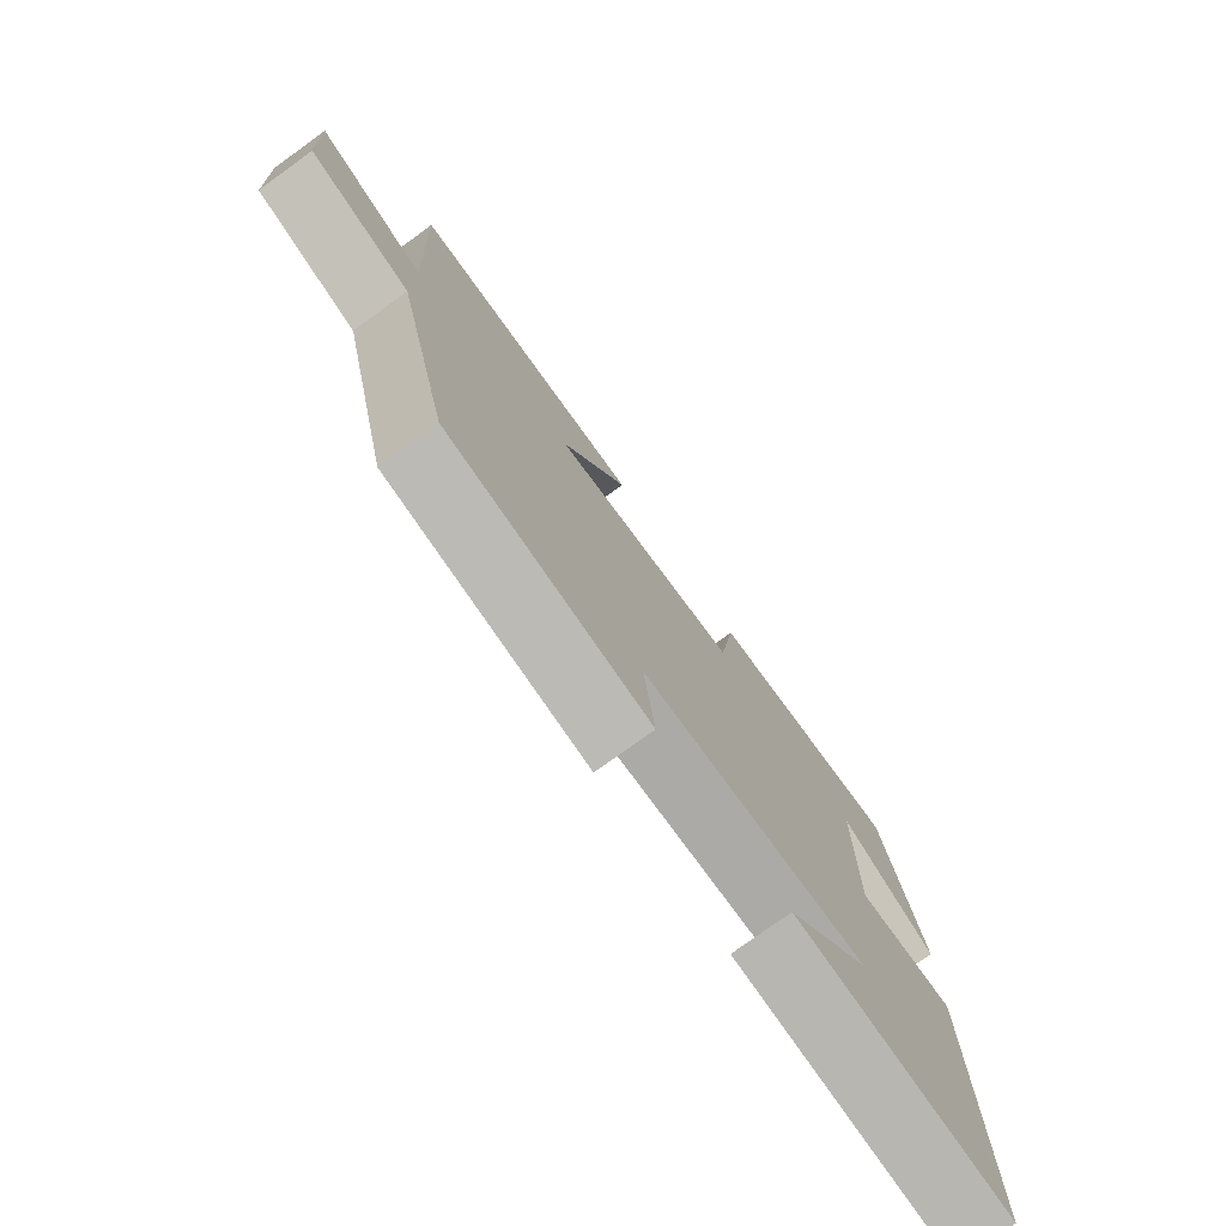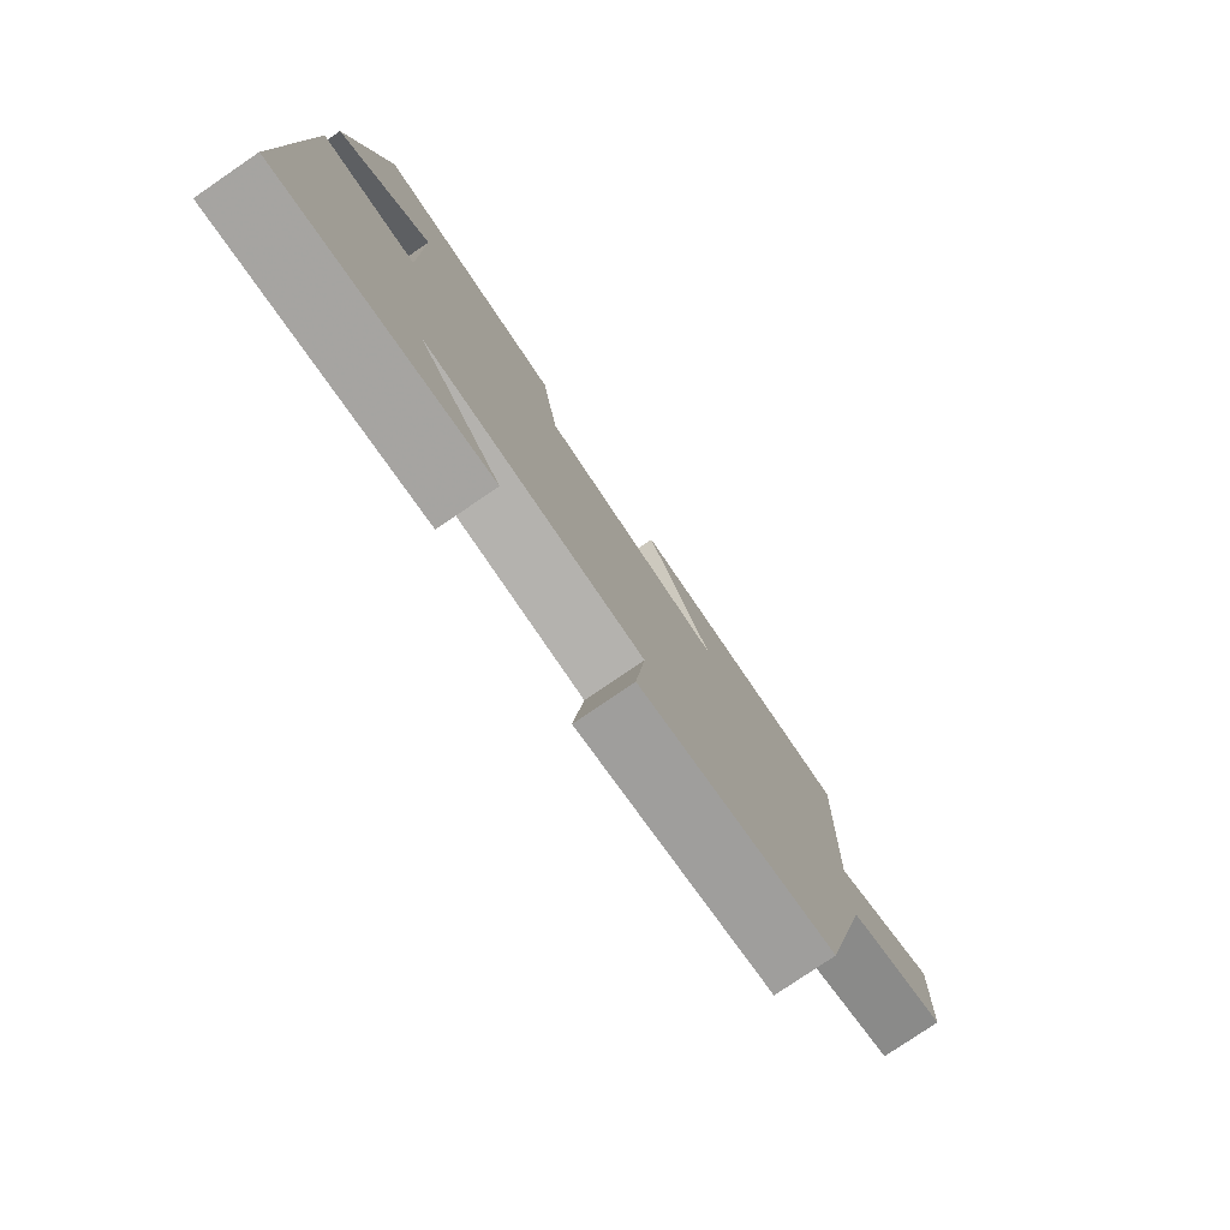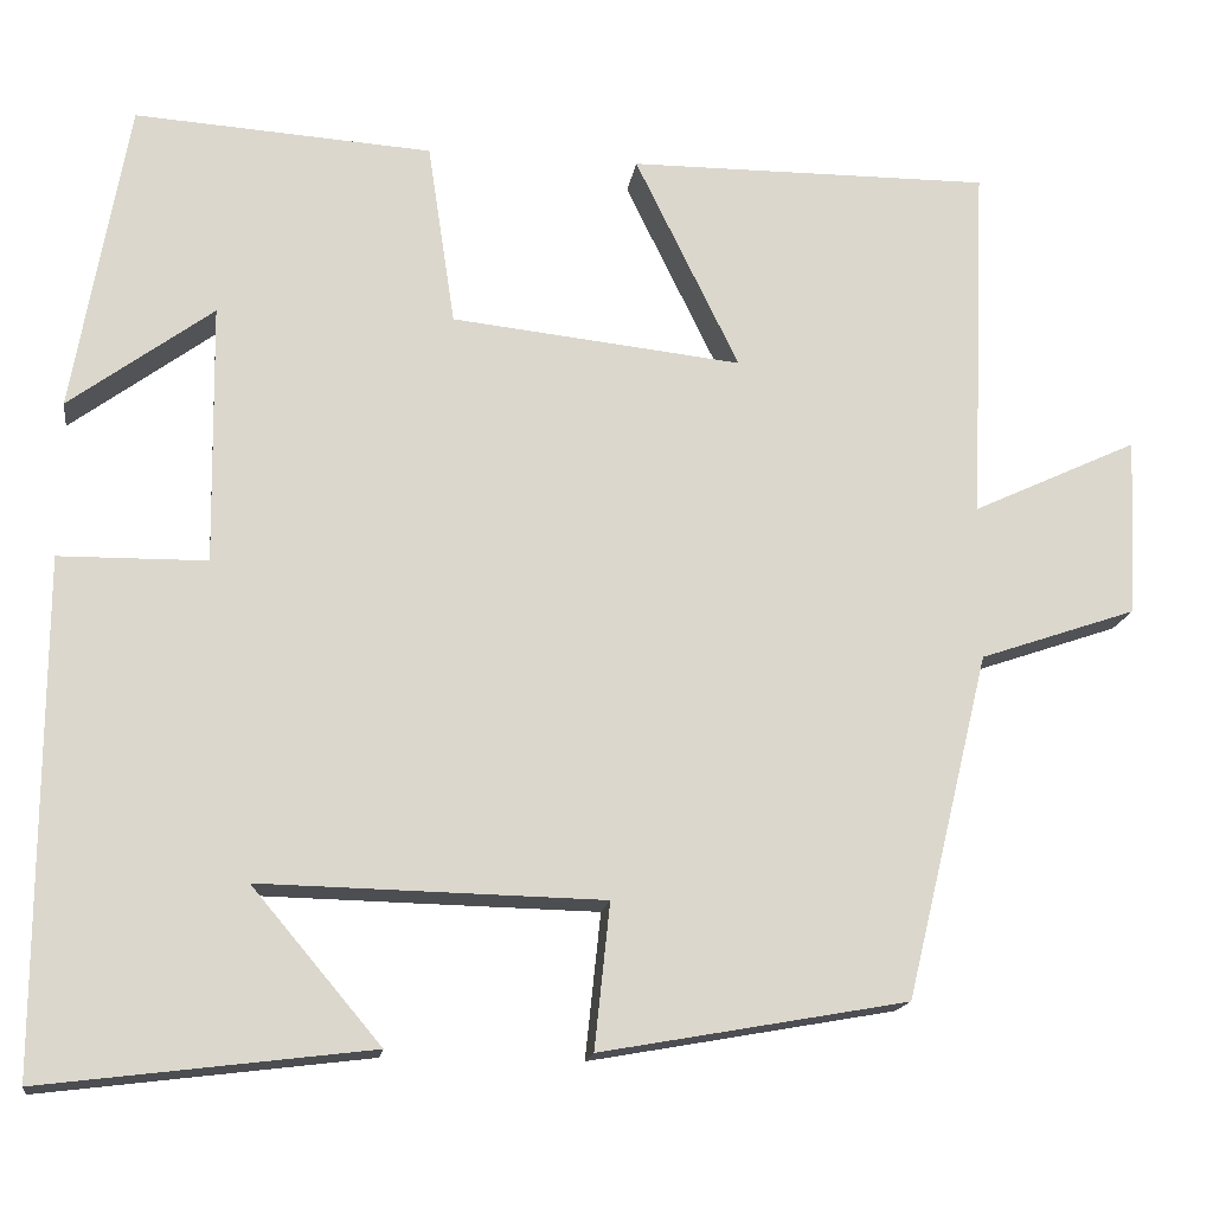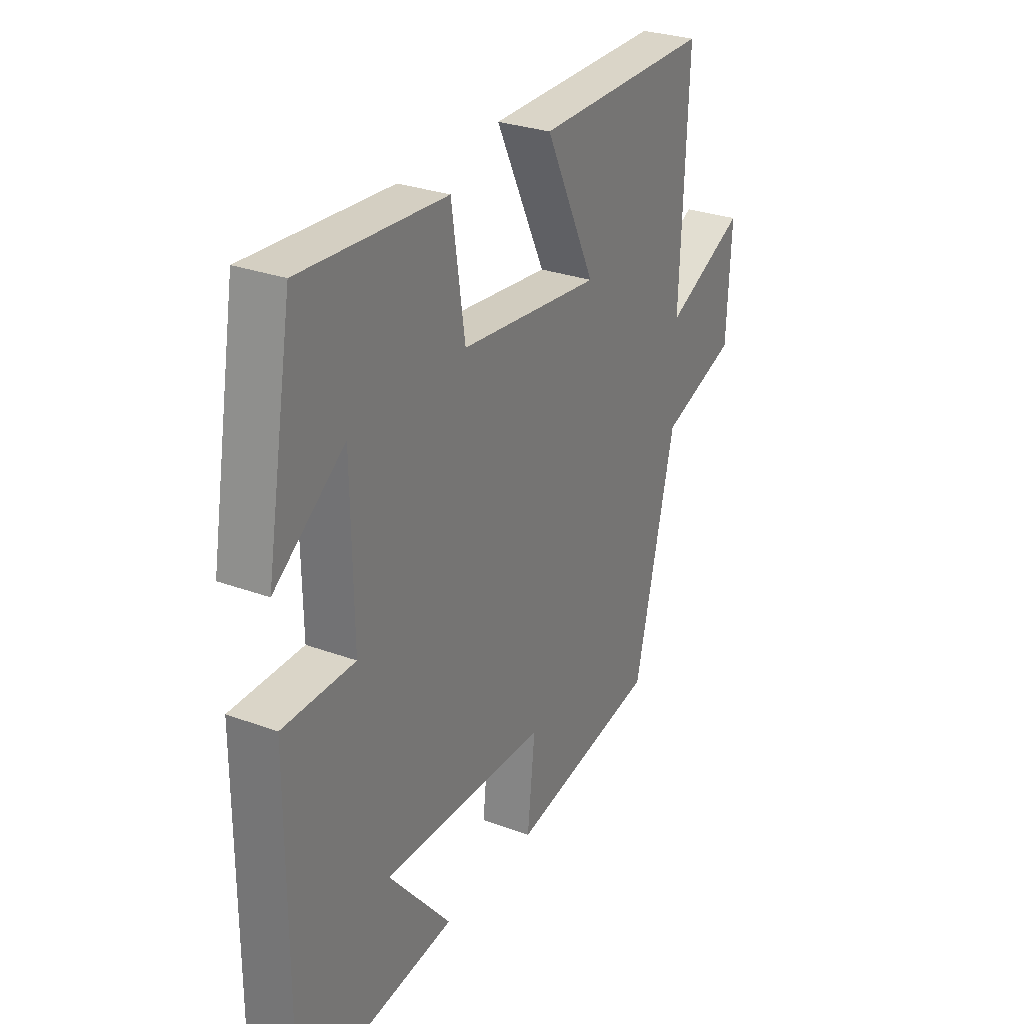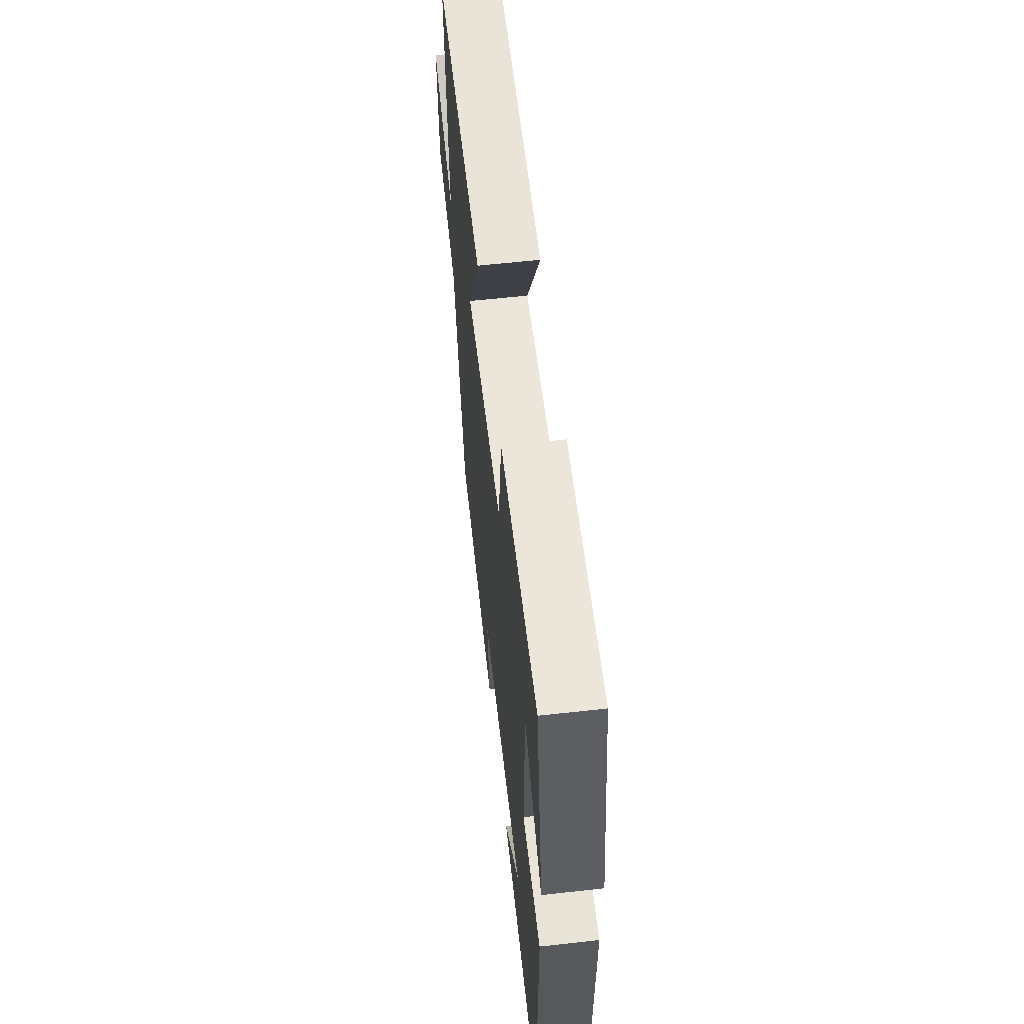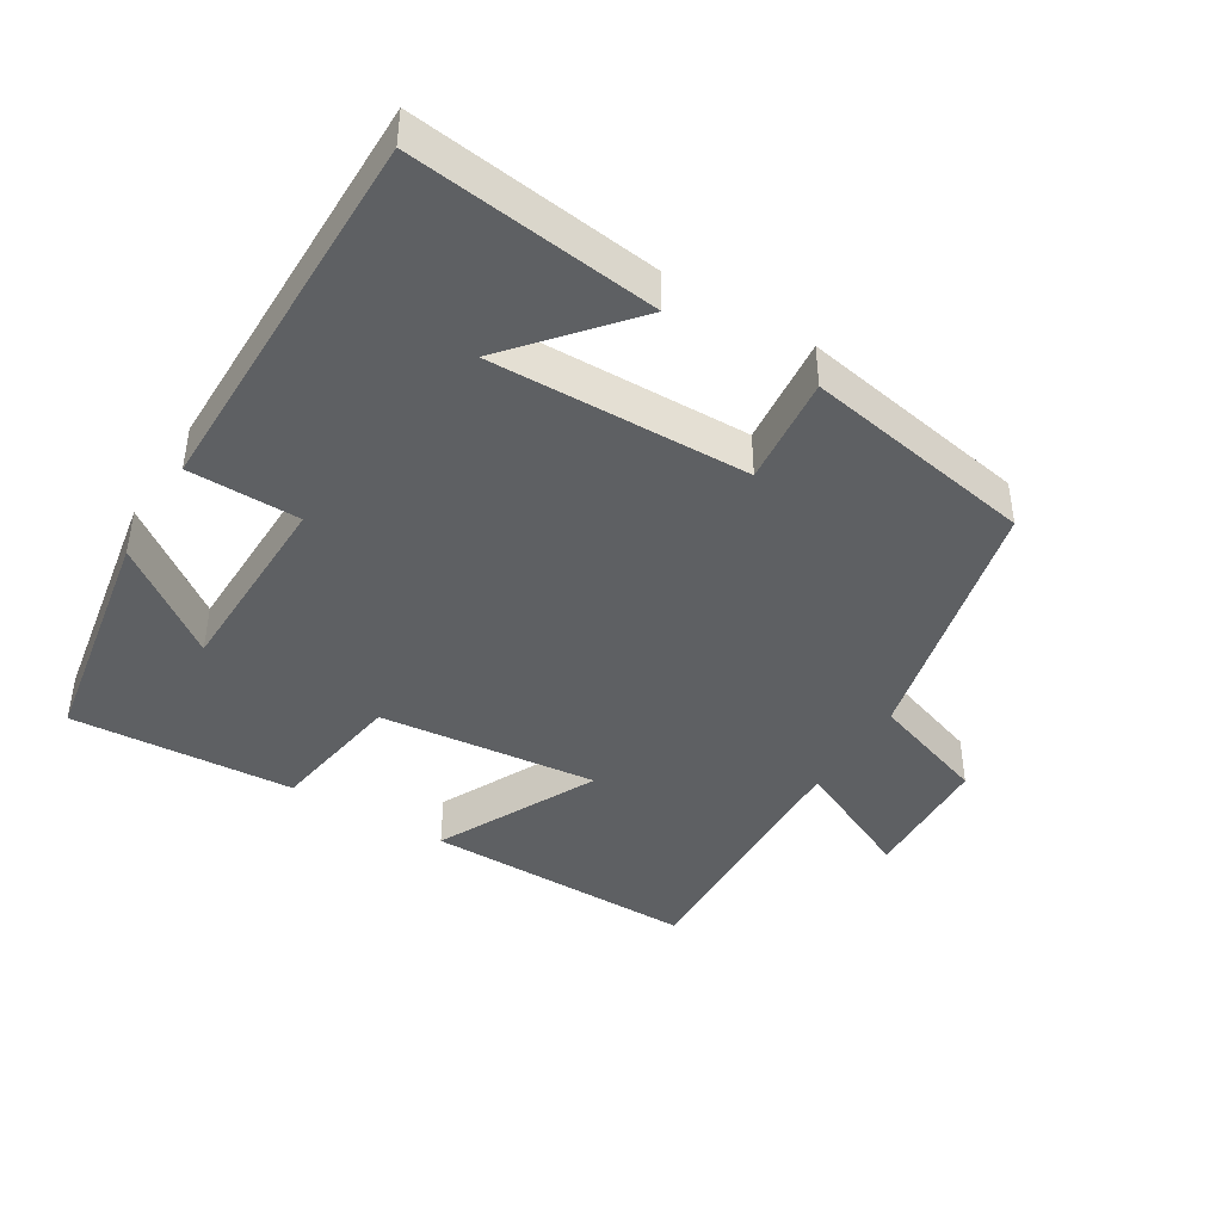
<metadata>
{"format":"obj","ext":"obj","renderer":"f3d","projection":"perspective","resolution":1024,"background":"white","views":[{"elev":-76.8,"azim":-54.1,"up":"+Z"},{"elev":-78.9,"azim":124.3,"up":"+Z"},{"elev":-16.3,"azim":171.8,"up":"+Z"},{"elev":28.8,"azim":118.9,"up":"+Z"},{"elev":60.6,"azim":83.5,"up":"+Z"},{"elev":-42.2,"azim":148.4,"up":"+Y"}]}
</metadata>
<code>
v -0.517 0.07 0.503
v -0.119 0.07 0.5
v -0.233 0.07 0.266
v 0.085 0.07 0.3
v 0.115 0.07 0.5
v 0.44 0.07 0.521
v 0.5 0.07 0.179
v 0.343 0.07 0.295
v 0.339 0.07 0.011
v 0.5 0.07 0.009
v 0.502 0.07 -0.544
v 0.144 0.07 -0.5
v 0.285 0.07 -0.333
v -0.089 0.07 -0.341
v -0.072 0.07 -0.5
v -0.408 0.07 -0.44
v -0.5 0.07 -0.062
v -0.672 0.07 -0.003
v -0.682 0.07 0.193
v -0.5 0.07 0.108
v -0.517 0 0.503
v -0.119 0 0.5
v -0.233 0 0.266
v 0.085 0 0.3
v 0.115 0 0.5
v 0.44 0 0.521
v 0.5 0 0.179
v 0.343 0 0.295
v 0.339 0 0.011
v 0.5 0 0.009
v 0.502 0 -0.544
v 0.144 0 -0.5
v 0.285 0 -0.333
v -0.089 0 -0.341
v -0.072 0 -0.5
v -0.408 0 -0.44
v -0.5 0 -0.062
v -0.672 0 -0.003
v -0.682 0 0.193
v -0.5 0 0.108
f 17 18 19 20
f 16 17 20
f 15 16 20
f 14 15 20
f 13 14 20 1
f 11 12 13
f 9 10 11 13
f 8 9 13
f 5 6 7 8
f 4 5 8 13
f 3 4 13
f 1 2 3
f 1 3 13
f 40 39 38 37
f 40 37 36
f 40 36 35
f 40 35 34
f 21 40 34 33
f 33 32 31
f 33 31 30 29
f 33 29 28
f 28 27 26 25
f 33 28 25 24
f 33 24 23
f 23 22 21
f 33 23 21
f 1 21 22 2
f 2 22 23 3
f 3 23 24 4
f 4 24 25 5
f 5 25 26 6
f 6 26 27 7
f 7 27 28 8
f 8 28 29 9
f 9 29 30 10
f 10 30 31 11
f 11 31 32 12
f 12 32 33 13
f 13 33 34 14
f 14 34 35 15
f 15 35 36 16
f 16 36 37 17
f 17 37 38 18
f 18 38 39 19
f 19 39 40 20
f 20 40 21 1

</code>
